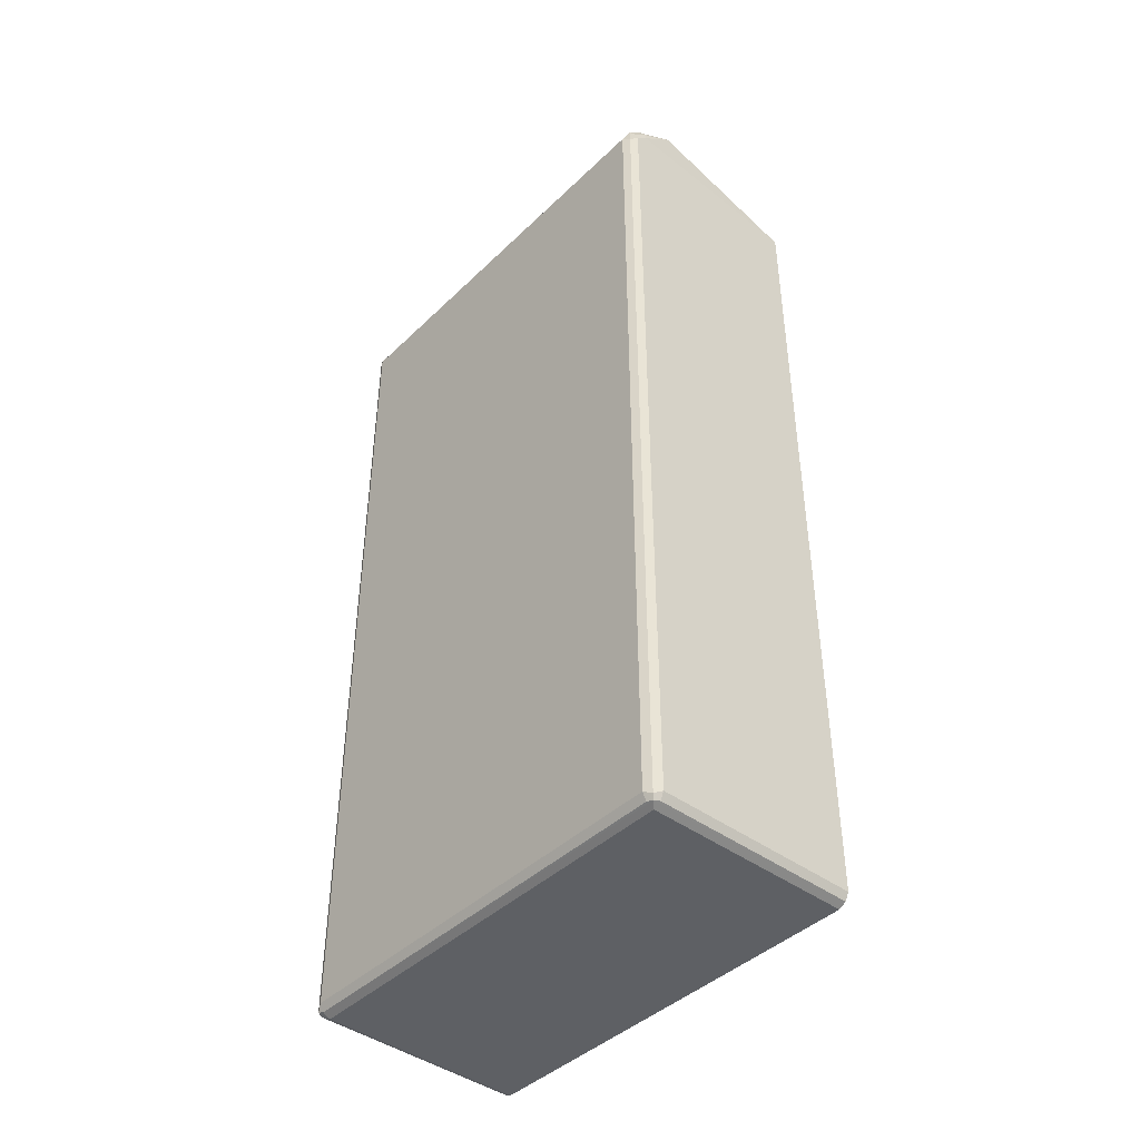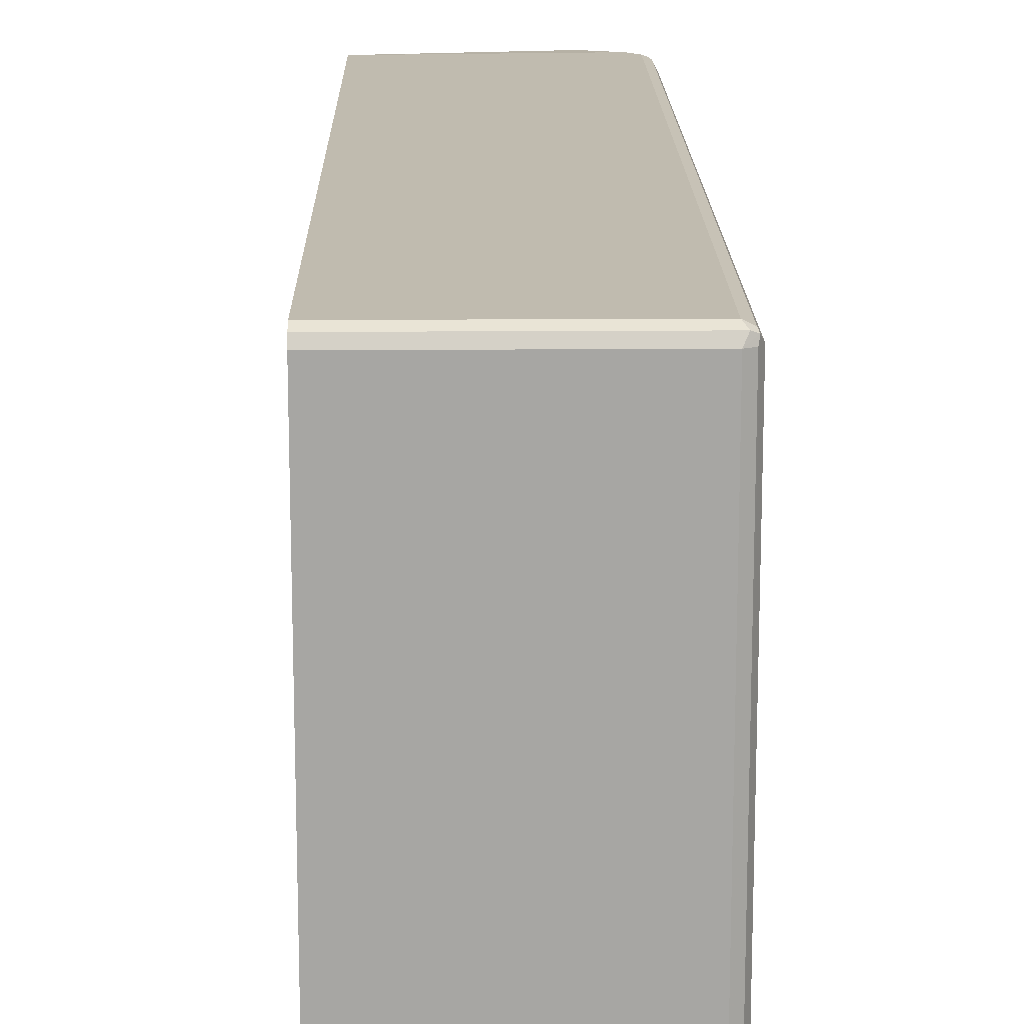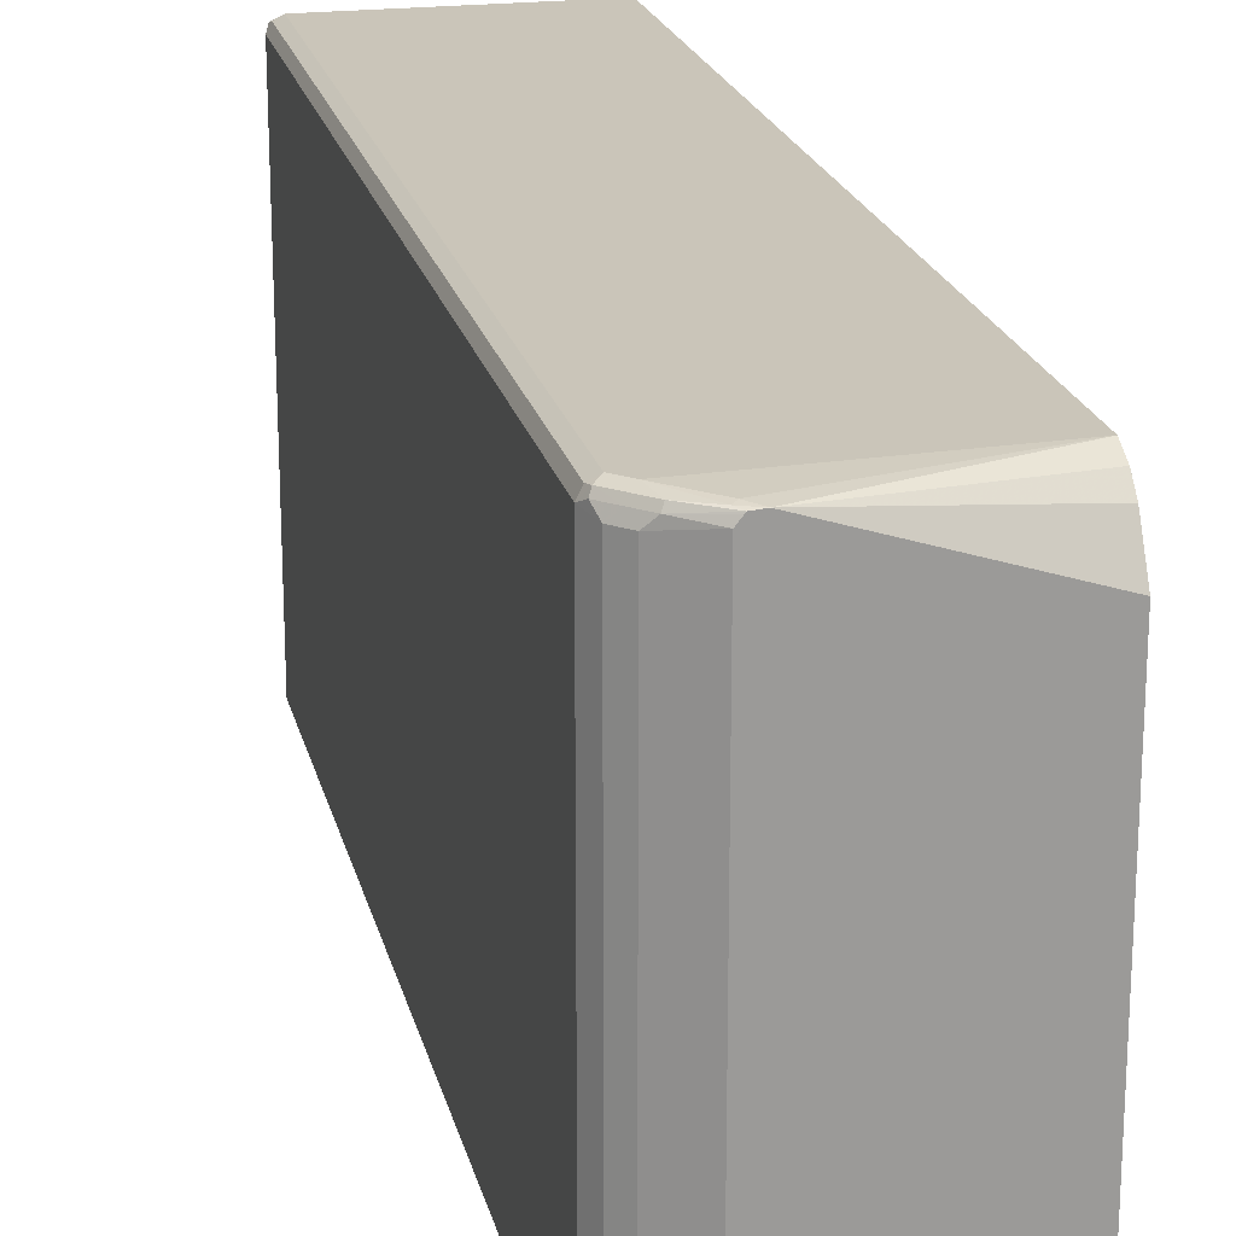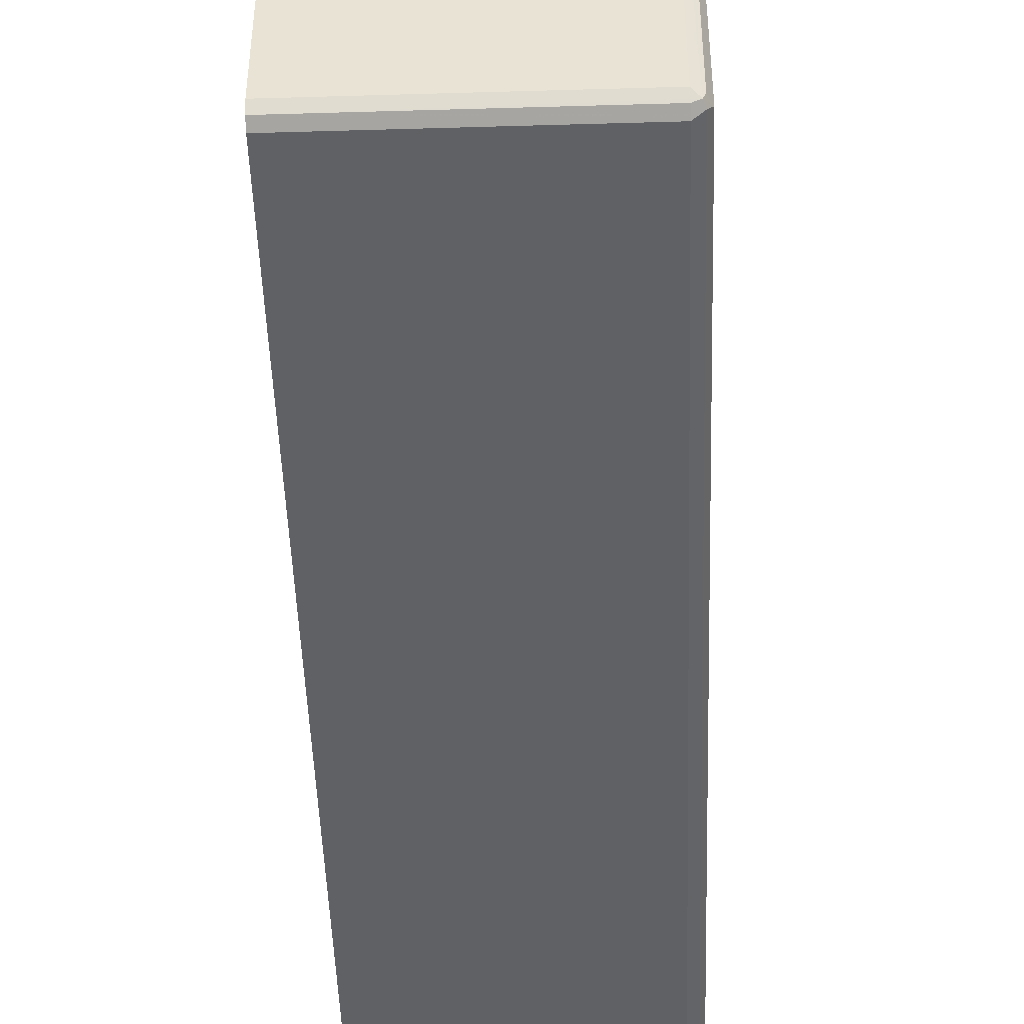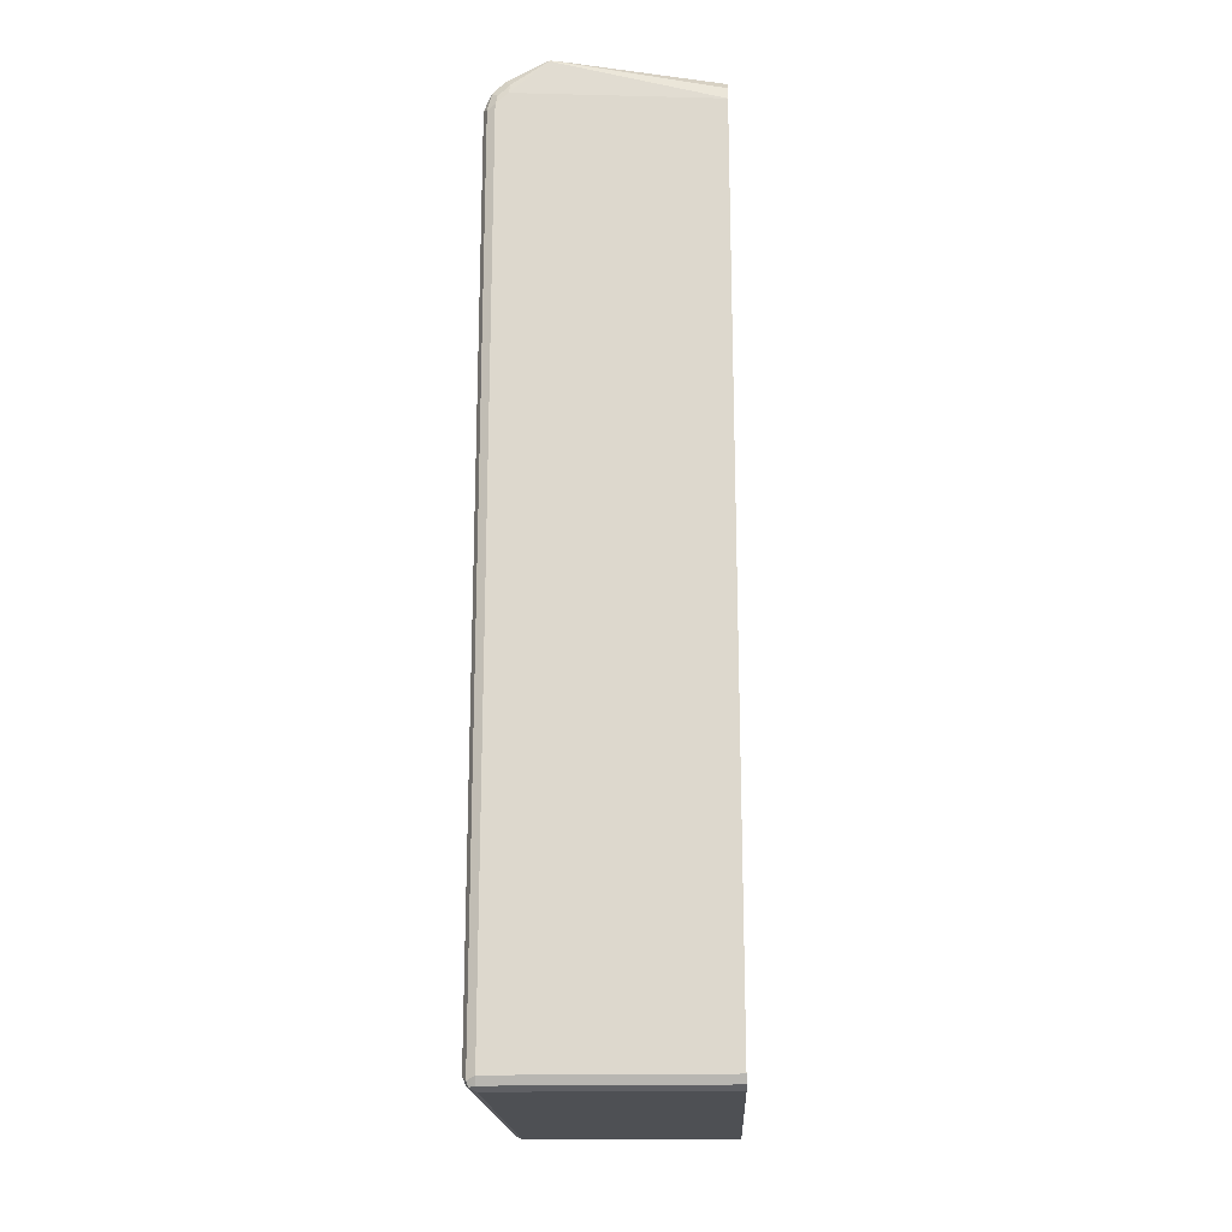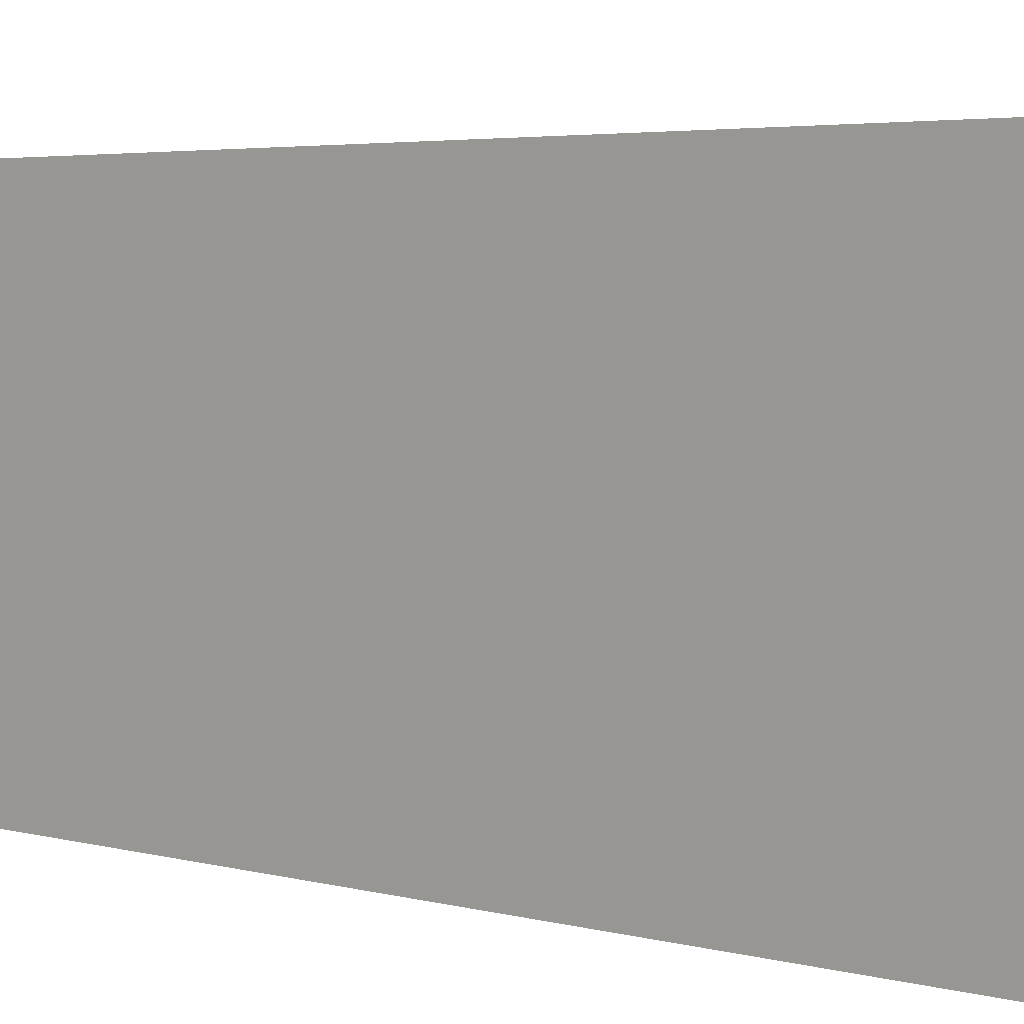
<metadata>
{"format":"obj","ext":"obj","renderer":"f3d","projection":"perspective","resolution":1024,"background":"white","views":[{"elev":-42.9,"azim":138.5,"up":"+Y"},{"elev":16.0,"azim":-0.9,"up":"+Z"},{"elev":20.7,"azim":167.3,"up":"+Z"},{"elev":-47.6,"azim":1.9,"up":"+Z"},{"elev":-18.6,"azim":-177.4,"up":"+Y"},{"elev":3.9,"azim":-48.3,"up":"+Z"}]}
</metadata>
<code>
v -5.647e-05 -0.8334 0.3518
v -5.647e-05 -0.8457 0.3457
v 0.3334 -0.8334 0.3518
v -5.647e-05 0.5371 0.3518
v -5.647e-05 -0.8518 0.3334
v 0.3395 -0.8457 0.3457
v 0.3457 -0.8334 0.3457
v 0.3334 0.5371 0.3518
v 0.3148 0.5555 0.3518
v 0.2624 0.5957 0.3488
v 0.2461 0.6096 0.3465
v -5.647e-05 0.5617 0.3396
v 0.3334 -0.8518 0.3334
v -5.647e-05 -0.8518 -0.3333
v 0.3473 -0.8427 0.3426
v 0.3519 -0.8334 0.3334
v 0.3457 0.5371 0.3457
v 0.3426 0.5464 0.3472
v 0.3056 0.5834 0.3472
v 0.2685 0.6019 0.3472
v 0.2607 0.6096 0.3453
v 1.244e-05 0.6096 0.2692
v -5.647e-05 0.5803 0.321
v 1.244e-05 0.5618 0.3395
v 0.3334 -0.8518 -0.3334
v 0.3426 -0.8473 -0.3426
v 0.3457 -0.8457 0.3334
v 1.244e-05 -0.8518 -0.3334
v -5.647e-05 -0.8457 -0.3457
v 0.3457 -0.8457 -0.3334
v 0.3519 -0.8334 -0.3334
v 0.3519 0.5371 0.3334
v 0.3457 0.5494 0.3395
v 0.3272 0.568 0.3395
v 0.3087 0.5864 0.3395
v 0.2622 0.6096 0.3436
v -5.647e-05 0.6096 0.2669
v 0.3334 -0.8457 -0.3457
v 0.3457 -0.8395 -0.3457
v -5.647e-05 -0.8334 -0.3518
v 0.3519 0.5371 -0.3334
v 0.3395 0.5618 0.3272
v 0.321 0.5803 0.3272
v 0.2693 0.6096 0.3348
v -5.647e-05 0.6096 -0.2692
v 0.3334 -0.8334 -0.3518
v 0.3457 0.5309 -0.3457
v -5.647e-05 0.5372 -0.3518
v 0.3426 0.5464 -0.3426
v 0.3395 0.5618 -0.3395
v 0.321 0.5803 -0.3395
v 0.2693 0.6096 -0.3319
v 0.2422 0.6096 -0.3453
v -5.647e-05 0.5803 -0.321
v 0.3334 0.5371 -0.3518
v 0.3303 0.5525 -0.3488
v -5.647e-05 0.5618 -0.3395
v 0.2554 0.6096 -0.348
v 0.2562 0.608 -0.3488
v 0.3148 0.5555 -0.3518
v 0.2578 0.6096 -0.3472
v 0.267 0.6096 -0.341
v 0.3118 0.571 -0.3488
v 0.2481 0.6096 -0.3467
f 29 40 46
f 29 46 38
f 31 39 47
f 31 47 41
f 32 41 50
f 33 42 34
f 32 42 33
f 34 42 43
f 34 43 35
f 26 30 27
f 35 43 44
f 32 50 42
f 35 44 36
f 22 37 23
f 26 39 31
f 26 38 39
f 26 29 38
f 26 28 29
f 25 28 26
f 21 35 36
f 19 34 35
f 19 21 20
f 19 35 21
f 18 34 19
f 18 33 34
f 18 32 33
f 38 46 39
f 17 32 18
f 26 31 30
f 39 46 55
f 48 59 60
f 40 48 60
f 16 41 32
f 59 63 60
f 58 61 59
f 57 64 58
f 55 63 56
f 55 60 63
f 54 64 57
f 53 64 54
f 51 63 59
f 51 62 52
f 51 61 62
f 51 59 61
f 50 63 51
f 39 55 47
f 50 56 63
f 48 58 59
f 48 57 58
f 47 56 49
f 47 55 56
f 45 53 54
f 43 52 44
f 43 51 52
f 42 51 43
f 42 50 51
f 41 49 50
f 41 47 49
f 40 55 46
f 40 60 55
f 49 56 50
f 16 31 41
f 15 27 30
f 15 31 16
f 5 25 13
f 5 28 25
f 5 14 28
f 4 11 12
f 4 10 11
f 4 9 10
f 3 17 8
f 3 7 17
f 3 6 7
f 2 13 6
f 2 5 13
f 1 5 2
f 1 14 5
f 1 29 14
f 1 40 29
f 1 48 40
f 1 57 48
f 1 54 57
f 1 45 54
f 1 37 45
f 1 12 23
f 1 4 12
f 1 9 4
f 1 8 9
f 1 3 8
f 1 6 3
f 1 2 6
f 6 13 15
f 6 15 7
f 1 23 37
f 7 16 32
f 7 15 16
f 15 30 31
f 14 29 28
f 13 27 15
f 13 26 27
f 12 24 23
f 11 24 12
f 11 23 24
f 11 22 23
f 11 37 22
f 11 45 37
f 11 53 45
f 11 64 53
f 11 58 64
f 13 25 26
f 11 62 61
f 11 61 58
f 8 17 18
f 8 18 19
f 7 32 17
f 9 19 20
f 9 20 10
f 8 19 9
f 11 20 21
f 11 21 36
f 11 36 44
f 11 44 52
f 11 52 62
f 10 20 11

</code>
